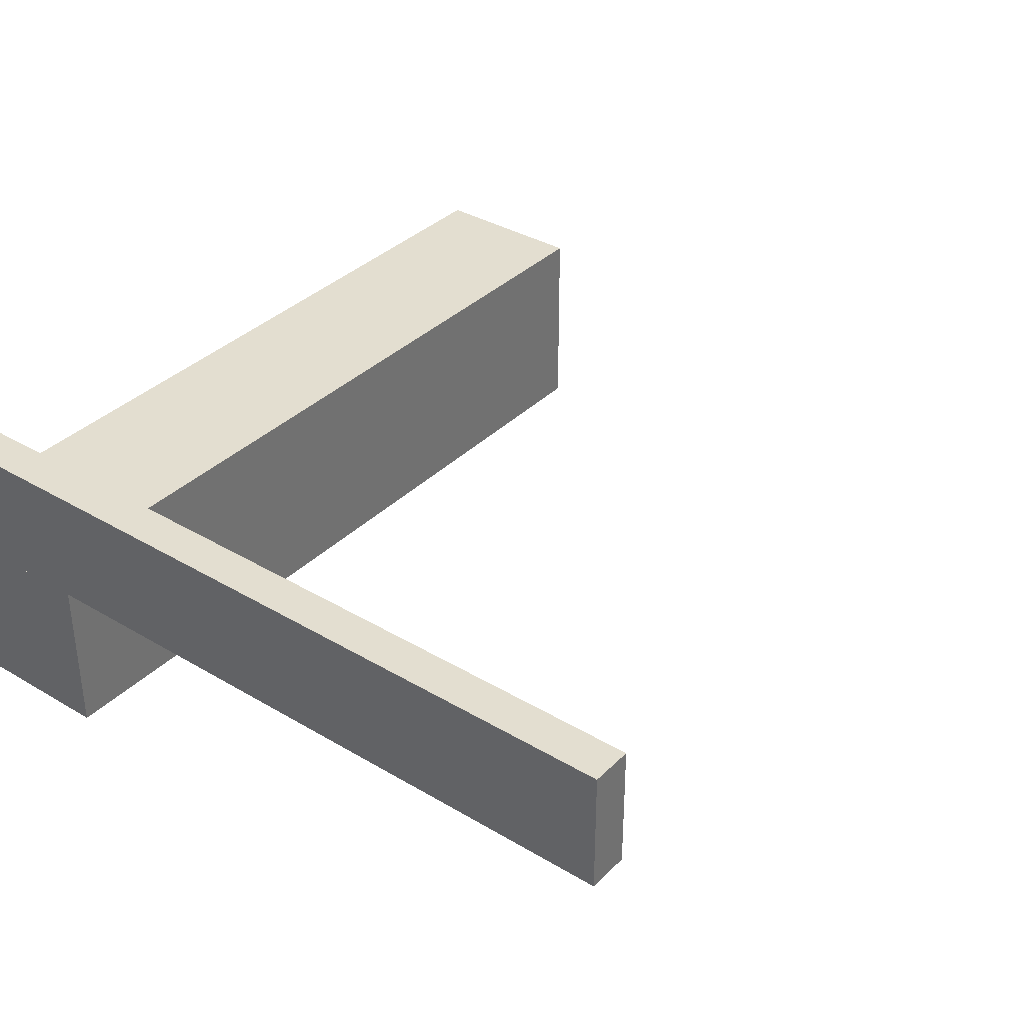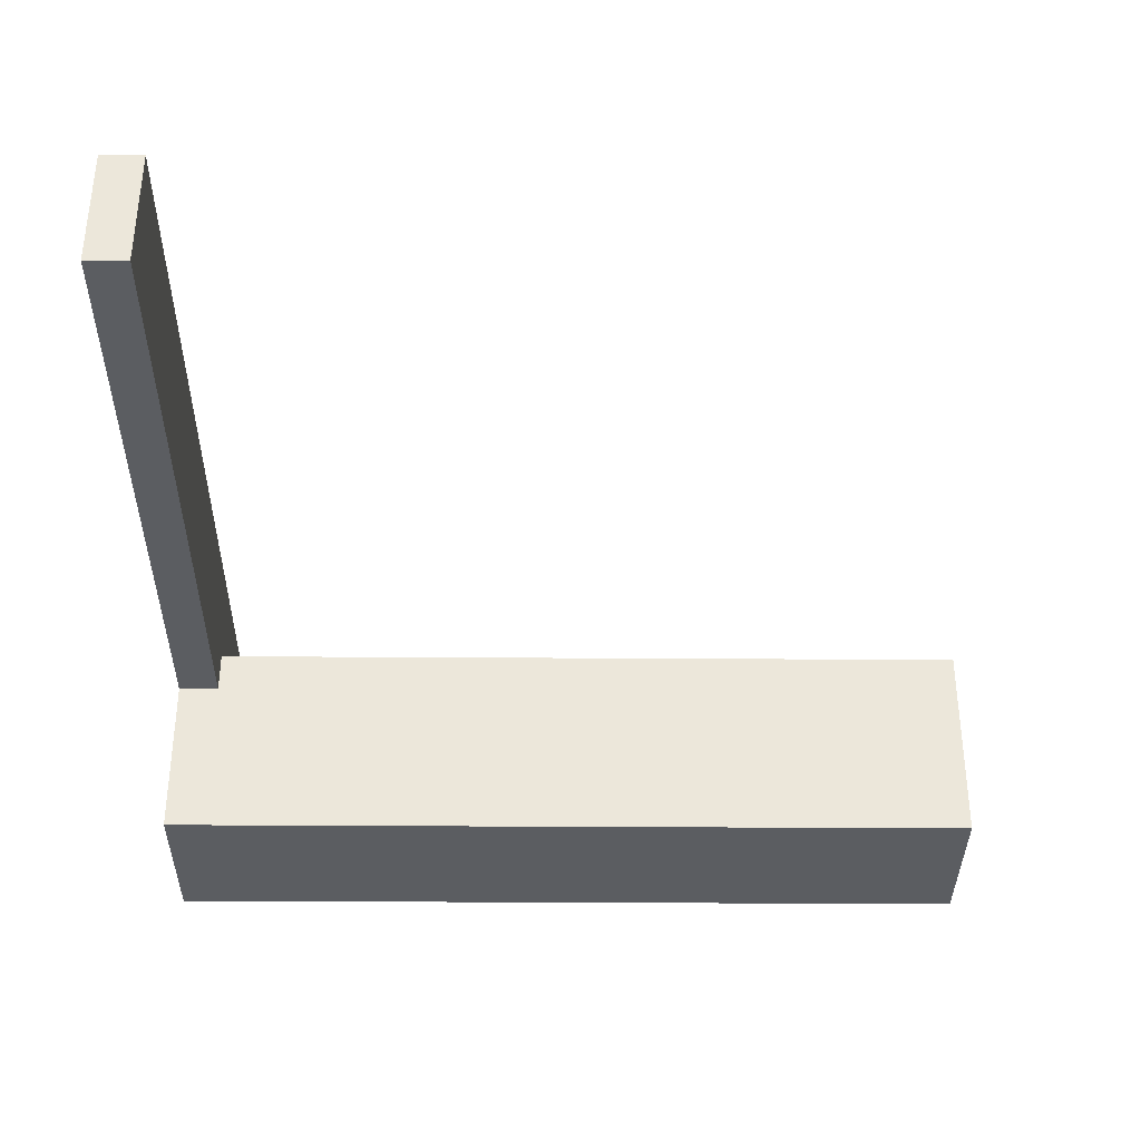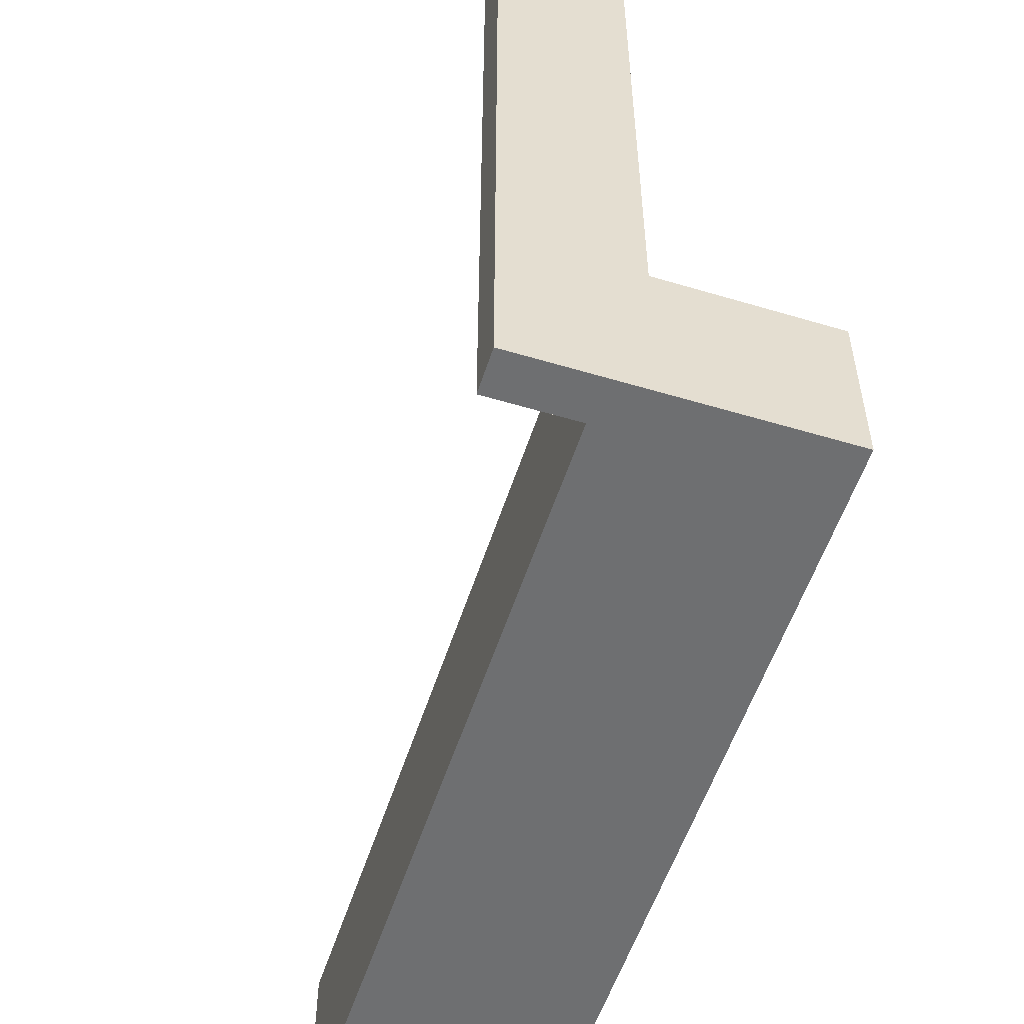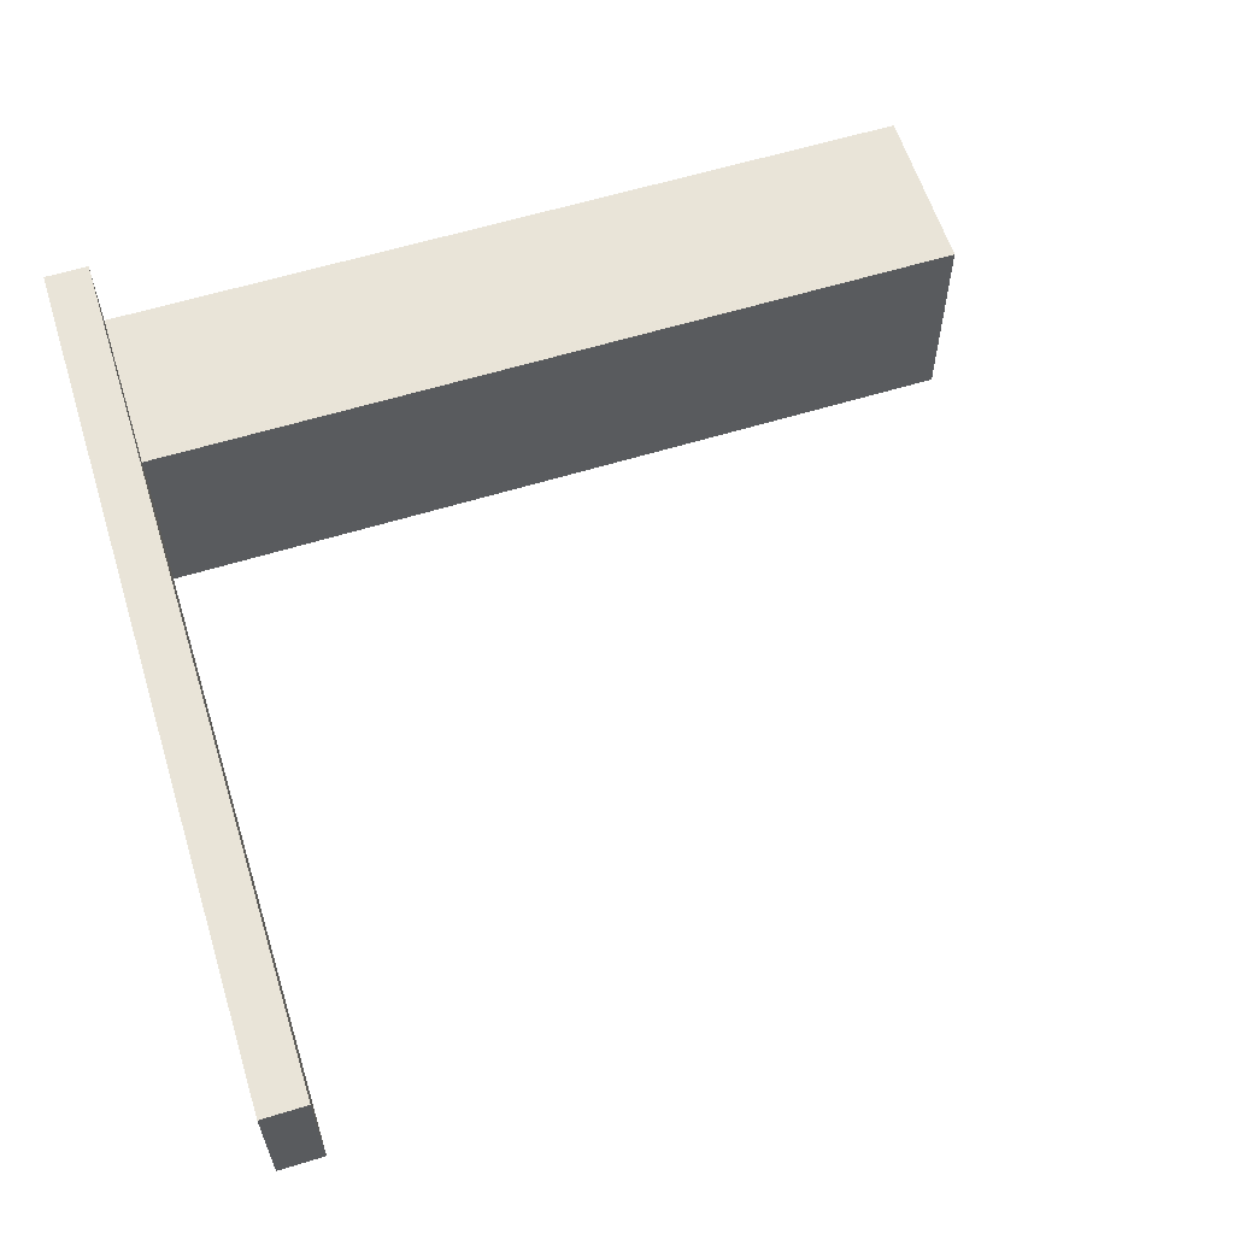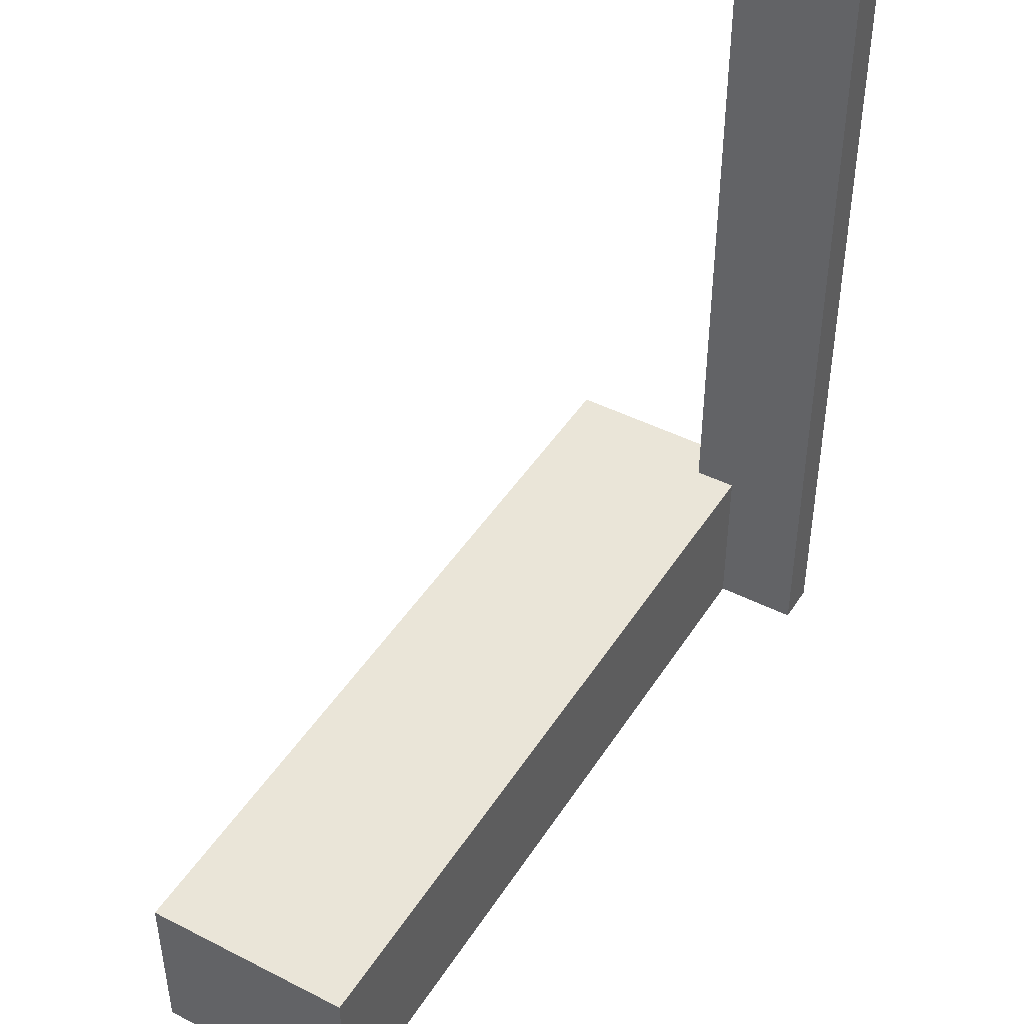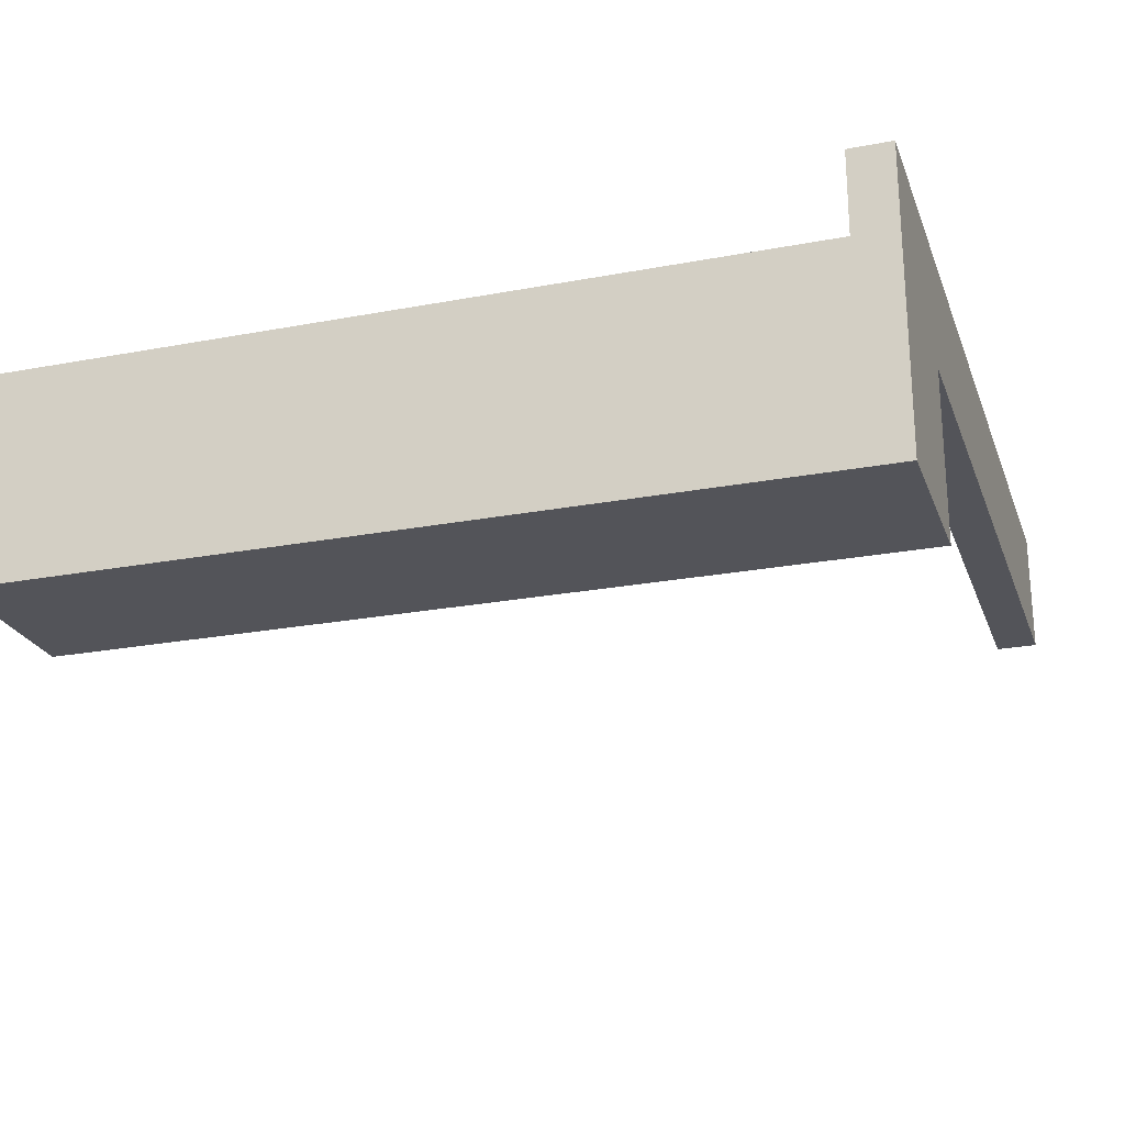
<metadata>
{"format":"obj","ext":"obj","renderer":"f3d","projection":"perspective","resolution":1024,"background":"white","views":[{"elev":35.7,"azim":-51.9,"up":"+Y"},{"elev":-35.6,"azim":-0.5,"up":"+Y"},{"elev":-54.5,"azim":-107.6,"up":"+Z"},{"elev":60.4,"azim":-17.4,"up":"+Y"},{"elev":45.0,"azim":120.5,"up":"+Z"},{"elev":-23.9,"azim":-162.5,"up":"+Y"}]}
</metadata>
<code>
v 0.5 0.15 -0.3
v 0.5 0.4 -0.3
v 0.5 0.4 -0.5
v 0.5 0.15 -0.5
v -0.5 0.15 -0.3
v -0.5 0.35 -0.3
v -0.5 0.35 -0.5
v -0.5 0.15 -0.5
v 0.5 0.15 -0.3
v -0.5 0.15 -0.5
v 0.5 0.15 -0.5
v -0.5 0.15 -0.3
v -0.45 0.4 -0.5
v 0.5 0.4 -0.3
v 0.5 0.4 -0.5
v -0.45 0.4 -0.3
v 0.5 0.15 -0.3
v 0.5 0.4 -0.3
v -0.45 0.4 -0.3
v -0.5 0.35 -0.3
v -0.45 0.35 -0.3
v -0.5 0.15 -0.3
v -0.45 0.35 -0.5
v -0.5 0.35 -0.5
v -0.5 0.35 -0.3
v -0.45 0.35 -0.3
v -0.45 0.4 -0.3
v -0.45 0.35 -0.5
v -0.45 0.4 -0.5
v -0.45 0.35 -0.3
v -0.5 0.15 -0.5
v 0.5 0.15 -0.5
v 0.5 0.4 -0.5
v -0.45 0.4 -0.5
v -0.5 0.35 -0.5
v -0.45 0.35 -0.5
f 2 1 4 3
f 6 7 8 5
f 12 10 11 9
f 13 16 14 15
f 22 21 20
f 17 21 22
f 21 17 18
f 19 21 18
f 26 23 24 25
f 30 27 29 28
f 36 31 35
f 32 36 33
f 34 33 36
f 31 36 32
v -0.45 0.35 -0.5
v -0.5 0.35 -0.5
v -0.5 0.35 0.5
v -0.45 0.35 0.5
v -0.45 0.5 -0.5
v -0.45 0.5 0.5
v -0.5 0.5 -0.5
v -0.5 0.5 0.5
v -0.45 0.35 0.5
v -0.45 0.5 -0.5
v -0.45 0.35 -0.5
v -0.45 0.5 0.5
v -0.45 0.5 -0.5
v -0.45 0.35 -0.5
v -0.5 0.5 -0.5
v -0.5 0.35 -0.5
v -0.5 0.5 -0.5
v -0.5 0.35 -0.5
v -0.5 0.35 0.5
v -0.5 0.5 0.5
v -0.45 0.5 0.5
v -0.5 0.5 0.5
v -0.5 0.35 0.5
v -0.45 0.35 0.5
f 40 39 38 37
f 42 41 43 44
f 45 47 46 48
f 50 52 51 49
f 54 55 56 53
f 59 60 57 58

</code>
